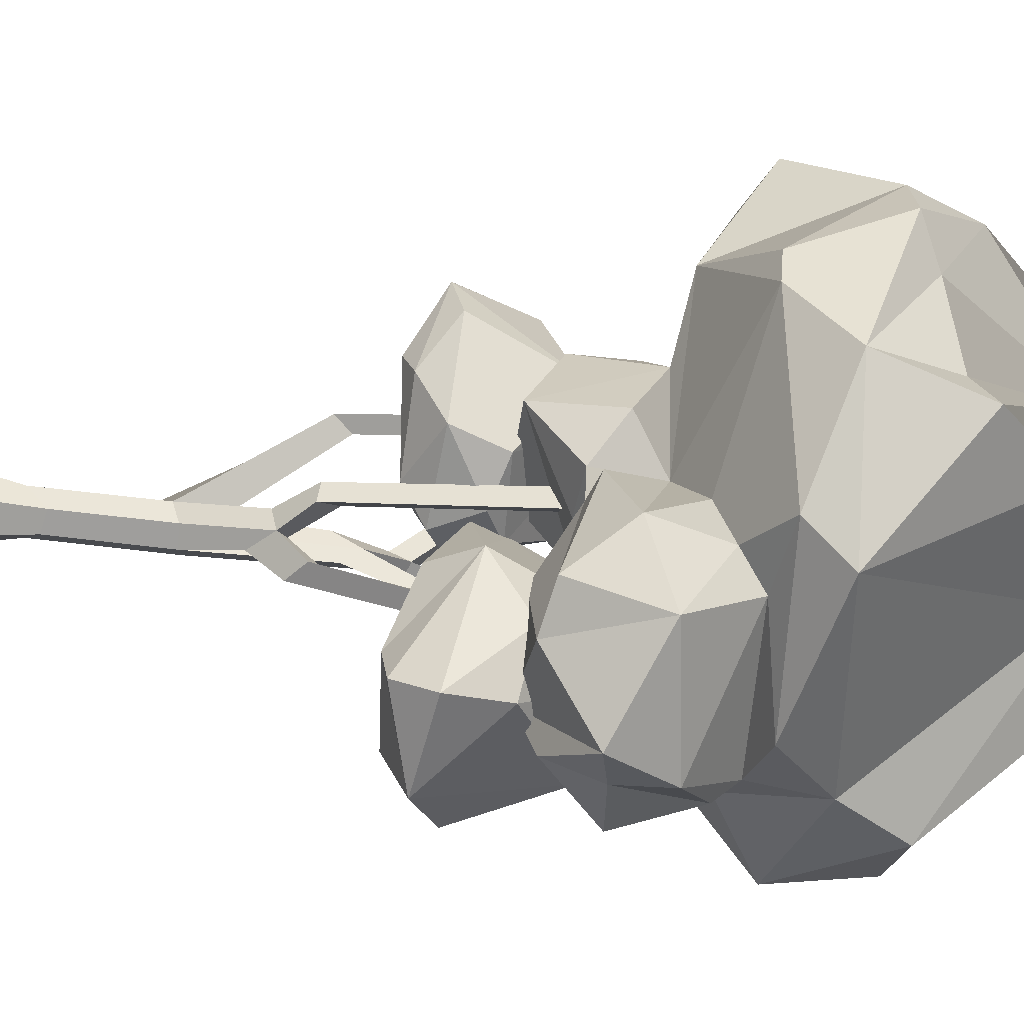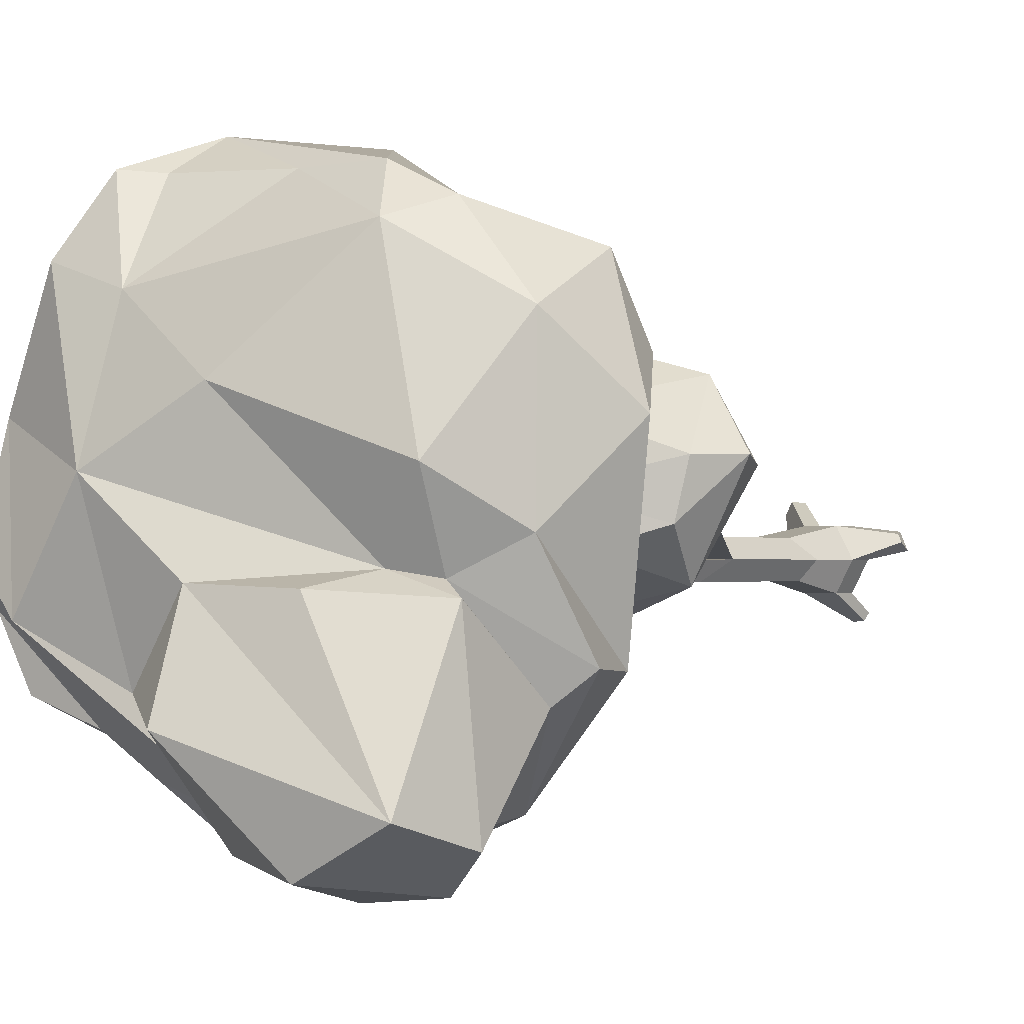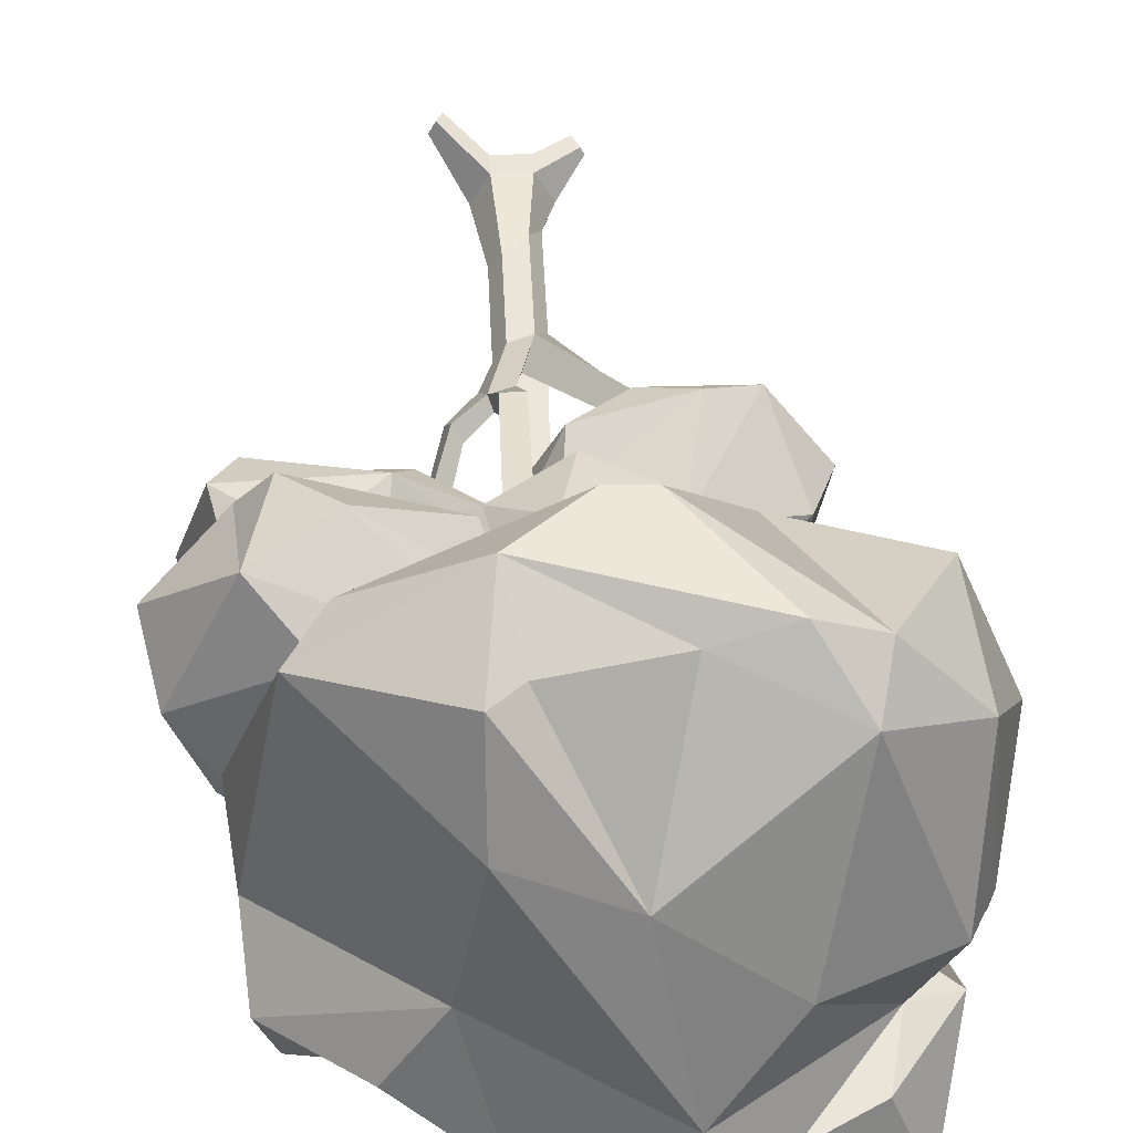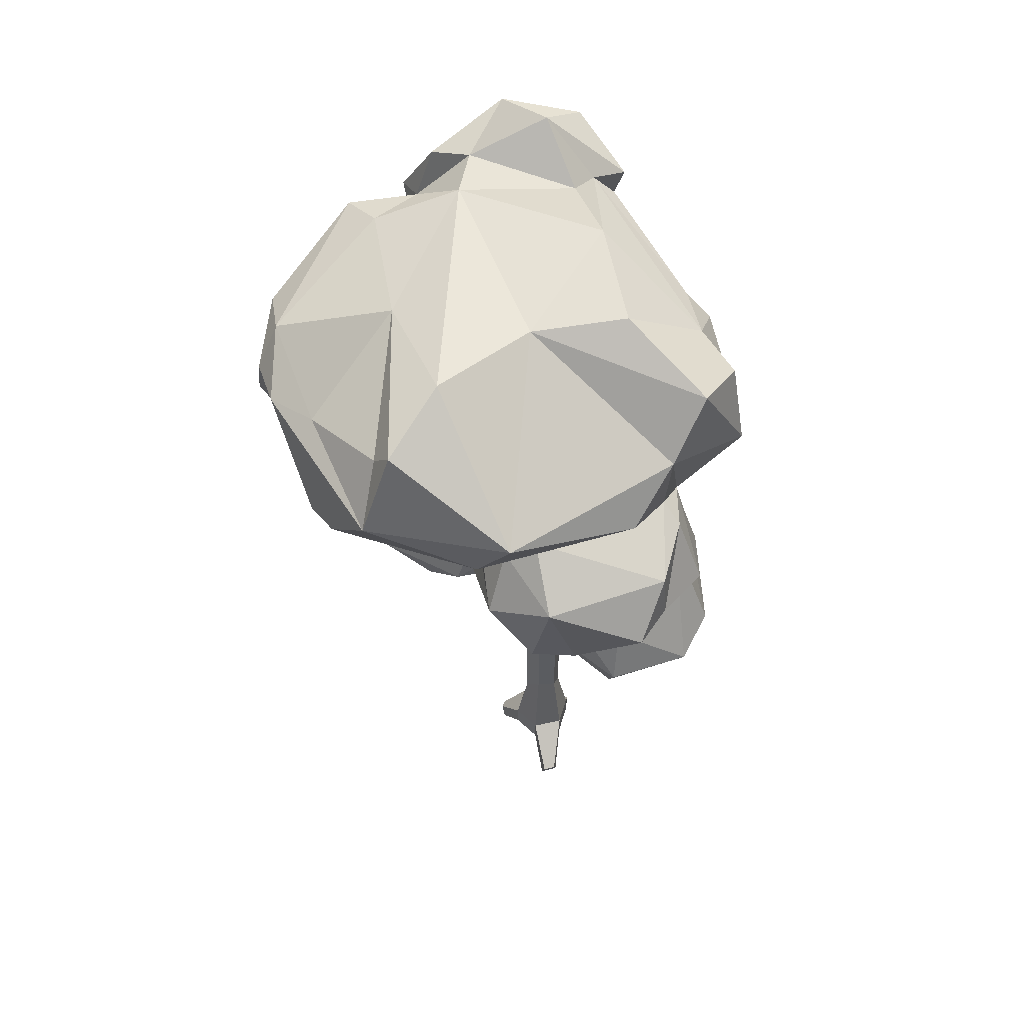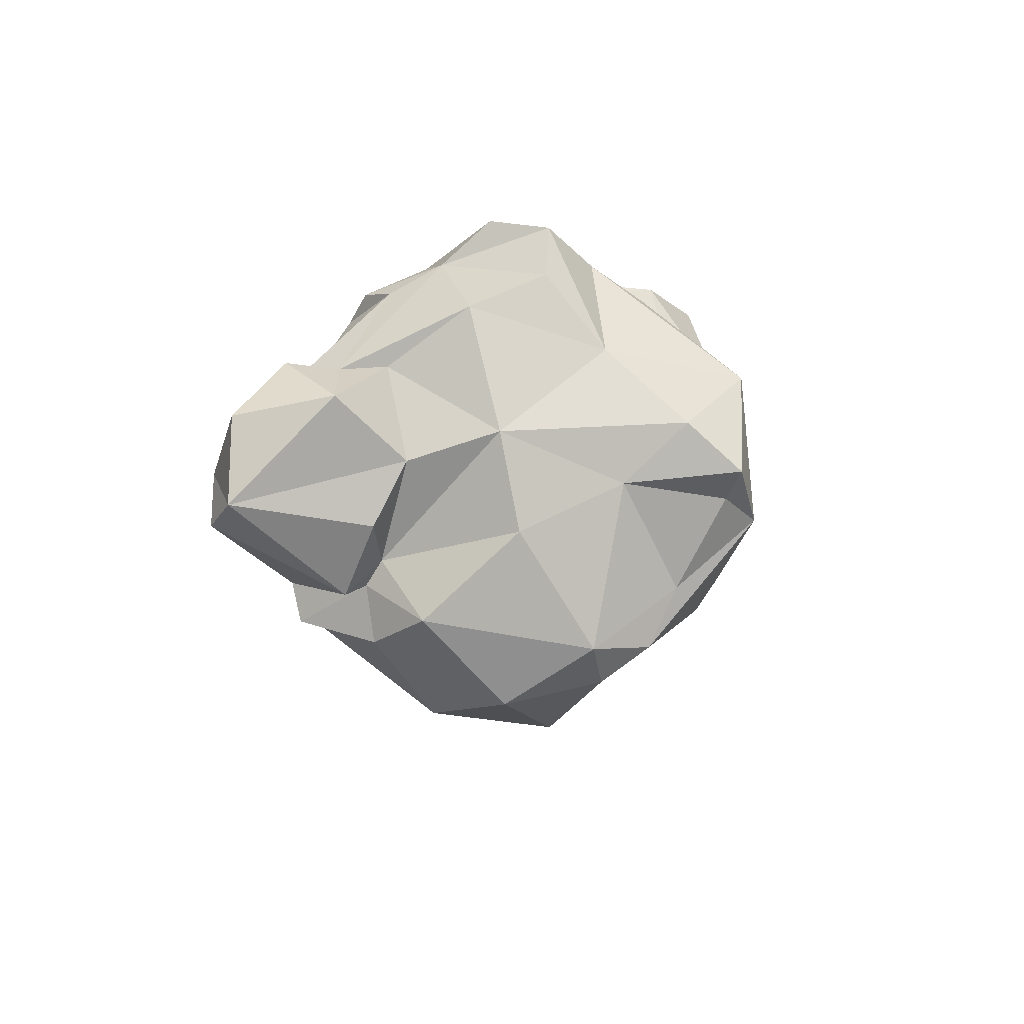
<metadata>
{"format":"obj","ext":"obj","renderer":"f3d","projection":"perspective","resolution":1024,"background":"white","views":[{"elev":47.8,"azim":98.3,"up":"+Z"},{"elev":-1.0,"azim":-139.5,"up":"+Z"},{"elev":45.0,"azim":177.4,"up":"+Z"},{"elev":51.9,"azim":45.8,"up":"+Y"},{"elev":74.1,"azim":-61.5,"up":"+Y"}]}
</metadata>
<code>
v -32.09 309.6 21.72
v -89.29 301.9 90.56
v -16.69 311.6 50.36
v -107 314.7 -10.05
v -127.8 301 41.74
v -60.86 315.2 107.1
v -161.4 310.8 59.01
v 12.02 333 38.62
v 7.59 354.5 -11.62
v -139.9 352.1 -17.92
v -59.58 332.7 -43.07
v -20.52 342.7 104.9
v -178.4 342.4 65.12
v -135.4 327.1 116.9
v 8.087 372 58.64
v -99.37 341.3 127.6
v -41.05 354 -38.8
v -153.6 387.6 21.17
v 6.131 382.2 26.69
v -16.43 384.7 88.96
v -37.66 413.1 -12.47
v -83.62 418.6 95.17
v -109.3 419.1 5.113
v -161.8 382.2 64.34
v -88.93 434.4 42.61
v 12.17 657.4 225.5
v 24.8 596.8 254.4
v 33.95 678.9 227.5
v -74.31 637.8 223.3
v -60.01 541.6 244.6
v -129.2 621.7 226
v 137.2 606.2 183.9
v 109.9 569.6 198
v -28.85 543.4 247.7
v 160.2 507.7 157.4
v 96.29 535.2 150.8
v 34.82 728.3 169.9
v 102.2 479 177
v 54.51 742.5 80.1
v -174.6 612.3 203.3
v 55.03 515.6 143.3
v -117 487.1 170.4
v -162.6 663.9 187.2
v 118.2 555.6 133.8
v 32.45 447.8 135.1
v 142.5 434.6 160.7
v 17.52 487.3 114.4
v -11.12 459.9 145.8
v 221.2 471.8 98.94
v -24.86 390.3 128.1
v 29.7 436.8 133.1
v -43.56 745.1 148.7
v 168.5 608.2 12.33
v 49.74 438.7 124.4
v 167.3 425.5 129.7
v -232.3 612.2 138.6
v 174.7 569.2 65.66
v 162.8 551 13.58
v -66.22 477.5 129
v 35.44 429.3 91.53
v 209.5 517.4 59.59
v 212 474.2 58.17
v 192.3 429.9 51.86
v 90.74 409.1 86.35
v -218 529.9 176.9
v -88.77 408.7 108.8
v -68.35 800.3 45.71
v 47.55 440 89.55
v -88.93 493.2 98.03
v 207.3 472.4 5.381
v -85.14 382 65.26
v -36.45 377.7 26.43
v -125.1 760.6 94.56
v 163.8 658.1 -31.4
v 182.1 534 12.15
v -167.9 477.4 12.67
v -98.83 456.2 99.1
v -103.5 411.7 58.66
v -215.2 689.8 50.99
v -228.5 504.4 117.3
v 26.83 477.8 30.64
v 39.03 466.1 30.33
v 149 407.4 43.75
v 149.8 532.2 -18.75
v 94.76 731.4 1.112
v 24.25 491.8 20.91
v 140.2 436.8 -19.86
v -12.34 435.1 2.67
v -78.56 389.6 32.84
v -259.2 546.6 80
v -89.84 472.6 33.08
v 23 431.9 22.37
v 26.86 763.4 -35.73
v -240.1 623.1 13.26
v 168 566.8 -84.34
v 125.5 505.2 -35.8
v 54.39 499 -6.634
v 159.2 473.5 -31.36
v -6.774 486.3 13.66
v 57.71 471.1 -3.591
v -62.6 425 -3.278
v 94.4 489 -30.78
v -50.63 483.3 -2.555
v -184.8 683.4 -6.359
v -45.72 738.7 -75.45
v -173.1 736.9 -16.94
v -118.6 770.1 -13.96
v -205.1 656.7 -11.91
v 150.4 642.2 -84.7
v -61.23 715.4 -116.5
v -222.2 663.3 -22.33
v 56.59 497.2 -59.11
v 14.2 482.8 -117.5
v 92.95 636.4 -104.1
v -233.8 534.8 -64.53
v -247.7 577.1 -61.8
v 110.2 557.9 -133.1
v 29.89 551.2 -171.8
v -127.5 458.3 -79.48
v -41.73 454.8 -90.65
v -99.72 777.9 -92.27
v 48.06 630.9 -133.1
v 52.61 579.6 -165.5
v -72.22 663.7 -157.6
v -148.7 524 -150.3
v -208.6 704.6 -140.9
v -69.34 684.2 -167.8
v -222.6 589.4 -83.59
v -14.74 516.3 -174.8
v -78.55 565.2 -175.5
v -54.66 520.2 -186.3
v -139.4 708.6 -177.6
v -221.6 646 -159.7
v -105.5 614.2 -158.8
v -171.7 596.9 -163.4
v -147.1 586.4 -159.4
v -174.3 618.3 -189.4
v -122.9 636.6 -194.4
v 51.52 334.9 -23.14
v 155.2 326.3 -10.05
v 70.02 337.1 -56.28
v 67.31 340.5 70.56
v 131.3 325.3 58.45
v 153.6 341.1 -48.43
v 169.4 336.2 80.72
v 40.46 360.9 -77.17
v -6.187 384.7 -41.27
v 80.24 382.1 107.9
v 5.048 360.5 44.59
v 126.1 371.6 -86.73
v 186.1 371.2 93.6
v 210 354.4 18.86
v 62.61 404.1 -85.86
v 197.9 370.1 -23.37
v -2.385 384.5 23.67
v 127.3 421.1 96.81
v 32.41 415.7 -63.88
v 107.8 417.8 -80.76
v 21.38 455.9 3.805
v 156.1 449.8 -18.53
v 83.66 454.9 63.28
v 174.9 415.5 77.8
v 107.8 465.6 19.7
v -14.31 11.6 -24.79
v 14.31 11.6 -24.79
v 28.61 11.6 0.000194
v 14.31 11.6 24.79
v -14.31 11.6 24.79
v -28.61 11.6 0.000196
v -9.07 51.52 -15.78
v 9.07 63.51 -15.71
v 18.14 77.78 0.000195
v 9.07 82.11 15.71
v -9.07 63.51 15.71
v -18.14 41.66 0.000196
v -9.07 169.7 -15.71
v 9.07 169.7 -15.71
v 0 180.7 0.000196
v 18.14 169.7 0.000195
v 9.07 169.7 15.71
v -9.07 161.5 15.71
v -18.14 144.1 0.000196
v -7.282 265 -14.06
v 4.745 288.8 -15.08
v -2.246 288.8 -2.964
v 11.74 275.3 -2.964
v -14.27 265 -1.951
v 27.95 217.4 17.94
v 22.75 237.9 34.75
v 18.97 243.7 24.7
v 4.61 231 34.75
v -79.01 256.6 40.36
v -87.69 256.6 25.33
v -71.96 269.9 30.34
v -24.01 317.1 -43.39
v -10.61 310.2 -43.39
v -17.31 317.1 -27.67
v -22.84 301.1 -26.14
v 26.73 344 -23.29
v 31.95 344.2 -10.6
v 21.87 353.5 -14.22
v 16.41 263.7 59.29
v -0.9423 263.7 59.29
v 8.787 277.7 49.02
v -26.5 380.5 -73.87
v -9.148 380.5 -73.87
v -17.82 380.5 -58.84
v -61.7 338.5 -21.51
v -53.02 345.1 -36.54
v -44.35 345.1 -21.51
v 64.98 324 19.96
v 61.34 336.3 35.95
v 52.15 342.3 23.8
v -29.01 547.6 -80.52
v -10.08 545.3 -80.52
v -19.55 551.6 -64.13
v 39.49 523.9 -29.84
v 45.19 524.9 -16
v 31.46 542 -18.48
v 17.79 424.8 79.71
v -1.136 426.2 79.71
v 8.846 437.3 68.53
v -79.11 334 50.96
v -88.57 334 34.56
v -71.42 348.5 40.03
v -73.41 499.6 -21.61
v -63.95 507.2 -38
v -54.49 510 -21.61
v -14.31 -8.611 -24.79
v 14.31 -8.611 -24.79
v 0 -32.52 0.000196
v 28.61 -8.611 0.000194
v 14.31 -8.611 24.79
v -14.31 -8.611 24.79
v -28.61 -8.611 0.000196
v -13.07 -26.52 -45.07
v -3.668 -26.44 -46.3
v -13.75 -31.82 -39.57
v -1.379 -31.71 -41.19
v 54.44 -21.55 33.88
v 49.07 -21.55 43.9
v 51.84 -32.54 28.82
v 44.28 -32.54 42.91
v -46.6 -21.44 18.96
v -49.49 -21.44 12.86
v -40.97 -32.43 20.69
v -47.64 -32.43 6.577
v 49.71 246.9 17.87
v 45.39 262.7 34.22
v 38.54 268.7 22.97
v 94.38 378.5 25.13
v 102.7 362.6 23.35
v 100.5 370.2 33.24
f 1 2 5
f 5 4 1
f 1 3 2
f 3 6 2
f 5 2 14
f 6 14 2
f 14 7 5
f 4 11 9
f 4 9 1
f 3 12 6
f 5 7 10
f 5 10 4
f 1 8 3
f 7 13 10
f 10 11 4
f 9 8 1
f 8 12 3
f 14 13 7
f 11 17 9
f 8 9 15
f 8 15 12
f 12 16 6
f 6 16 14
f 9 19 15
f 12 15 20
f 12 20 16
f 13 18 10
f 10 17 11
f 9 17 19
f 17 21 19
f 13 24 18
f 15 19 20
f 14 24 13
f 10 23 17
f 17 23 21
f 20 22 16
f 16 22 14
f 18 23 10
f 18 25 23
f 21 25 19
f 19 25 20
f 14 22 24
f 18 24 25
f 23 25 21
f 20 25 22
f 22 25 24
f 28 26 27
f 32 28 27
f 34 33 27
f 29 27 26
f 30 34 27 31
f 29 31 27
f 32 27 33
f 36 33 34 41
f 26 28 52
f 31 29 43
f 32 33 57
f 30 31 40
f 37 52 28
f 26 52 29
f 28 32 37
f 40 42 30
f 34 30 42
f 36 38 35
f 35 38 46
f 55 35 46
f 31 43 40
f 33 36 44
f 34 42 47
f 36 41 38
f 45 46 38
f 33 44 57
f 36 35 44
f 40 65 42
f 47 41 34
f 35 55 49
f 29 52 43
f 35 61 44
f 47 38 41
f 45 38 47
f 32 39 37
f 32 53 39
f 40 43 56
f 57 53 32
f 35 49 61
f 59 47 42
f 47 59 48
f 46 45 54
f 48 59 50
f 47 48 51
f 45 47 51
f 54 45 51
f 46 54 55
f 59 66 50
f 50 51 48
f 52 73 43
f 65 40 56
f 43 79 56
f 58 44 61
f 65 80 42
f 69 59 42
f 51 68 54
f 55 54 64
f 49 62 61
f 59 69 77
f 66 59 77
f 68 51 60
f 68 64 54
f 49 83 63
f 49 55 83
f 60 51 50
f 67 52 37
f 65 56 90
f 57 44 58
f 76 69 42
f 49 63 62
f 50 66 71
f 71 72 50
f 80 65 90
f 80 76 42
f 68 82 64
f 66 77 78
f 83 55 64
f 73 79 43
f 61 75 58
f 64 82 83
f 73 52 67
f 60 82 68
f 77 91 78
f 78 71 66
f 50 92 60
f 39 67 37
f 39 53 74
f 79 94 56
f 75 61 62
f 90 76 80
f 63 70 62
f 69 91 77
f 83 70 63
f 72 92 50
f 104 79 73
f 56 94 90
f 53 57 58
f 75 62 70
f 60 81 82
f 81 60 92
f 82 100 83
f 78 89 71
f 67 104 73
f 84 58 75
f 70 84 75
f 87 70 83
f 92 88 81
f 100 87 83
f 72 71 89
f 93 67 39
f 85 93 39
f 39 74 85
f 84 53 58
f 69 76 91
f 99 86 81
f 100 81 86
f 88 99 81
f 81 100 82
f 115 76 90
f 100 86 97
f 89 78 91 101
f 72 101 92
f 101 72 89
f 85 114 93
f 74 114 85
f 79 104 108
f 90 94 115
f 98 84 70
f 87 98 70
f 76 103 91
f 103 99 88
f 88 101 103
f 102 87 100
f 88 92 101
f 67 105 107
f 106 104 107
f 107 104 67
f 108 94 79
f 53 84 95
f 96 84 98
f 86 112 97
f 97 102 100
f 96 98 87
f 96 87 102
f 91 103 101
f 93 105 67
f 108 116 94
f 112 102 97
f 76 120 103
f 120 99 103
f 74 109 114
f 104 106 111
f 111 108 104
f 53 95 74
f 115 94 116
f 84 96 95
f 110 105 93
f 96 102 112
f 86 113 112
f 113 86 99
f 95 109 74
f 126 106 107
f 93 114 110
f 111 106 126
f 117 109 95
f 112 118 96
f 115 119 76
f 120 113 99
f 119 120 76
f 121 126 107
f 117 114 109
f 121 107 105
f 108 128 116
f 96 117 95
f 105 110 121
f 111 128 108
f 115 116 125
f 118 117 96
f 112 113 118
f 111 126 133
f 111 133 128
f 122 110 114
f 114 123 122
f 129 113 120
f 123 114 117
f 116 128 125
f 115 125 119
f 129 120 119
f 110 122 124
f 118 123 117
f 129 118 113
f 110 127 121
f 127 110 124
f 118 130 122
f 118 122 123
f 132 126 121
f 127 132 121
f 128 135 136
f 125 128 136
f 131 129 119
f 133 135 128
f 134 124 122
f 134 122 130
f 125 131 119
f 130 136 134
f 136 130 131 125
f 130 118 131
f 131 118 129
f 137 133 126
f 137 126 132
f 132 127 138
f 127 124 138
f 138 124 134
f 137 135 133
f 137 138 136 135
f 138 134 136
f 132 138 137
f 139 140 143
f 143 142 139
f 139 141 140
f 141 144 140
f 143 140 152
f 144 152 140
f 152 145 143
f 142 149 147
f 142 147 139
f 141 150 144
f 143 145 148
f 143 148 142
f 139 146 141
f 145 151 148
f 148 149 142
f 147 146 139
f 146 150 141
f 152 151 145
f 149 155 147
f 146 147 153
f 146 153 150
f 150 154 144
f 144 154 152
f 147 157 153
f 150 153 158
f 150 158 154
f 151 156 148
f 148 155 149
f 147 155 157
f 155 159 157
f 151 162 156
f 153 157 158
f 152 162 151
f 148 161 155
f 155 161 159
f 158 160 154
f 154 160 152
f 156 161 148
f 156 163 161
f 159 163 157
f 157 163 158
f 152 160 162
f 156 162 163
f 161 163 159
f 158 163 160
f 160 163 162
f 164 170 171 165
f 165 171 172 166
f 166 172 173 167
f 167 173 174 168
f 168 174 175 169
f 169 175 170 164
f 230 231 229
f 232 231 230
f 233 231 232
f 234 231 233
f 235 231 234
f 229 231 235
f 170 176 177 171
f 171 177 179 172
f 172 179 180 173
f 173 180 181 174
f 174 181 182 175
f 175 182 176 170
f 176 183 184 177
f 177 184 186 179
f 179 186 185 178
f 182 187 183 176
f 178 185 187 182
f 179 188 189 180
f 178 190 188 179
f 180 189 191 181
f 181 191 190 178
f 181 192 193 182
f 182 193 194 178
f 178 194 192 181
f 183 195 196 184
f 184 196 197 185
f 187 198 195 183
f 185 197 198 187
f 184 199 200 186
f 186 200 201 185
f 185 201 199 184
f 189 202 203 191
f 191 203 204 190
f 190 204 202 189
f 195 205 206 196
f 196 206 207 197
f 197 207 205 195
f 198 208 209 195
f 195 209 210 197
f 197 210 208 198
f 248 211 212 249
f 249 212 213 250
f 250 213 211 248
f 205 214 215 206
f 206 215 216 207
f 207 216 214 205
f 199 217 218 200
f 200 218 219 201
f 201 219 217 199
f 202 220 221 203
f 203 221 222 204
f 204 222 220 202
f 192 223 224 193
f 193 224 225 194
f 194 225 223 192
f 208 226 227 209
f 209 227 228 210
f 210 228 226 208
f 237 239 238 236
f 166 232 230 165
f 241 243 242 240
f 168 234 233 167
f 245 247 246 244
f 164 229 235 169
f 165 237 236 164
f 164 236 238 229
f 229 238 239 230
f 230 239 237 165
f 167 241 240 166
f 166 240 242 232
f 232 242 243 233
f 233 243 241 167
f 169 245 244 168
f 168 244 246 234
f 234 246 247 235
f 235 247 245 169
f 188 248 249 189
f 189 249 250 190
f 190 250 248 188
f 213 251 252 211
f 211 252 253 212
f 212 253 251 213

</code>
